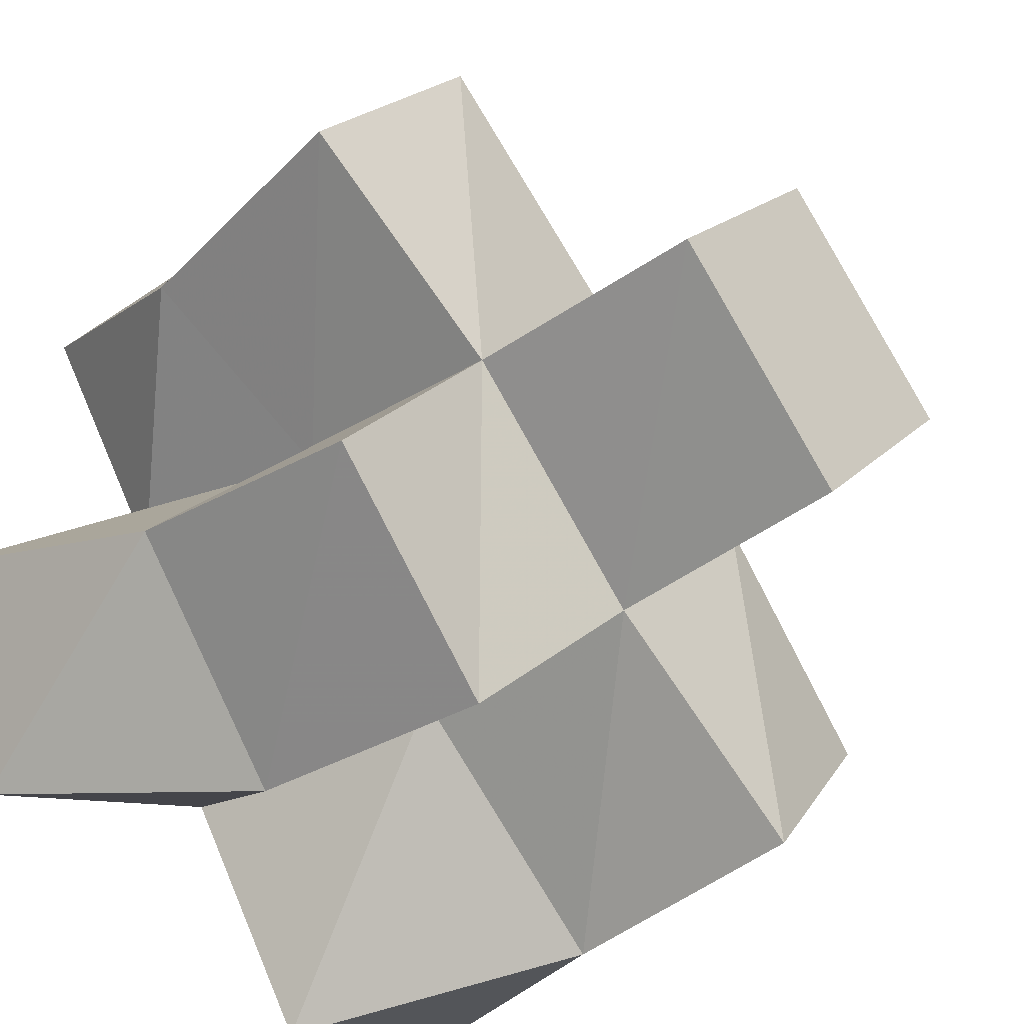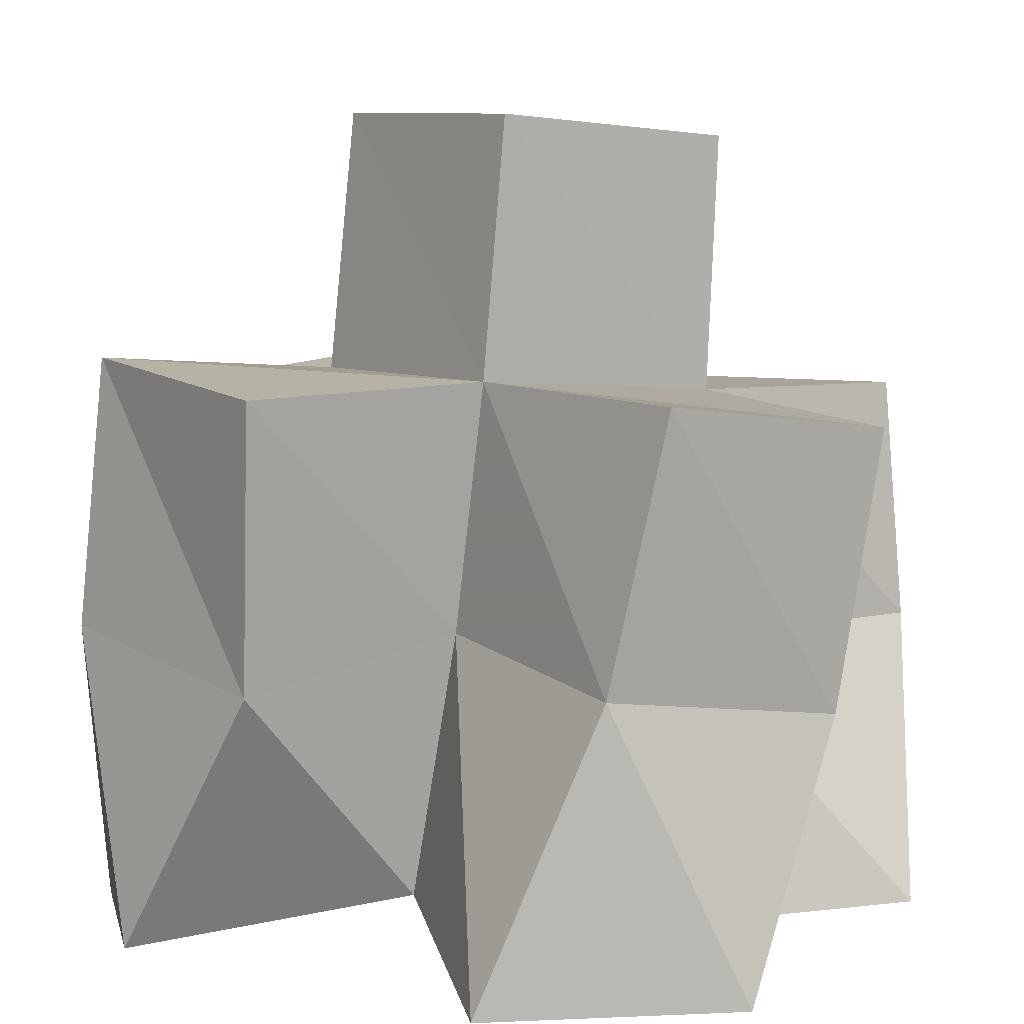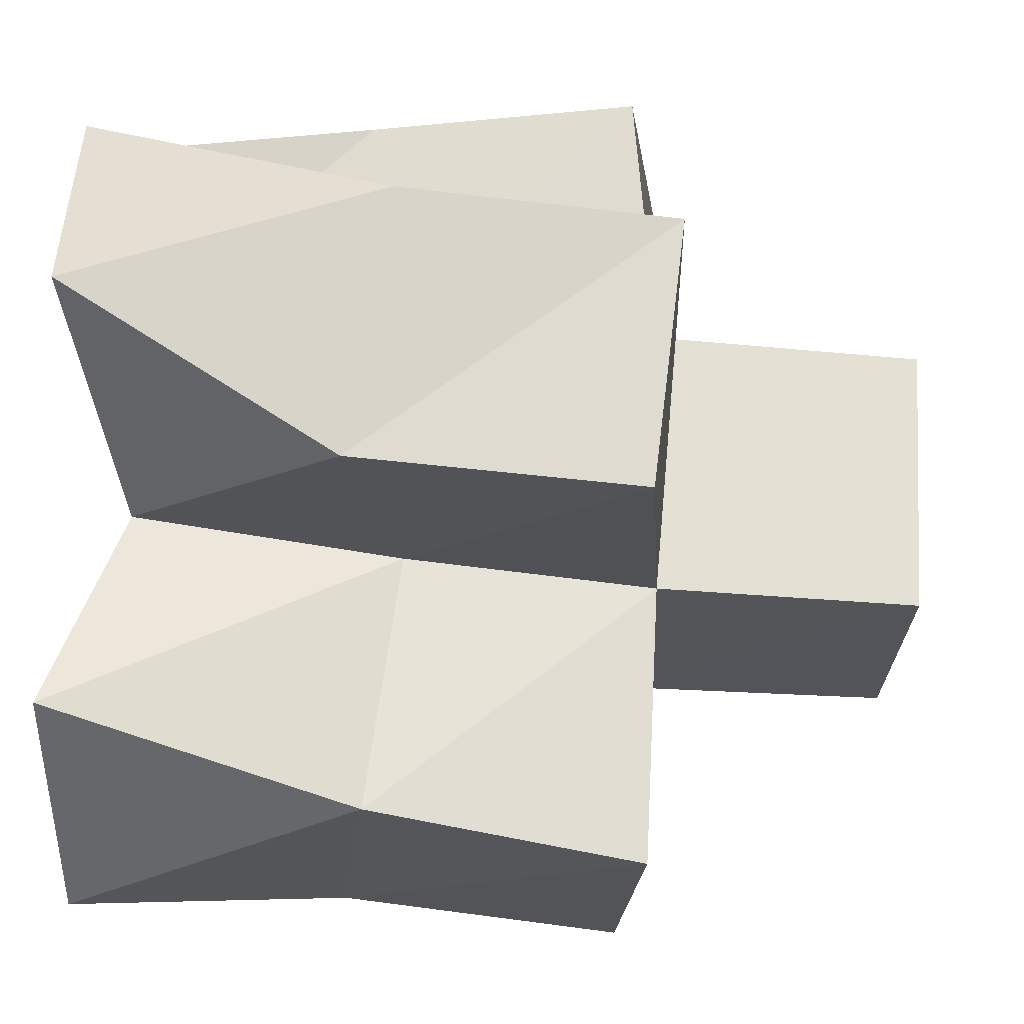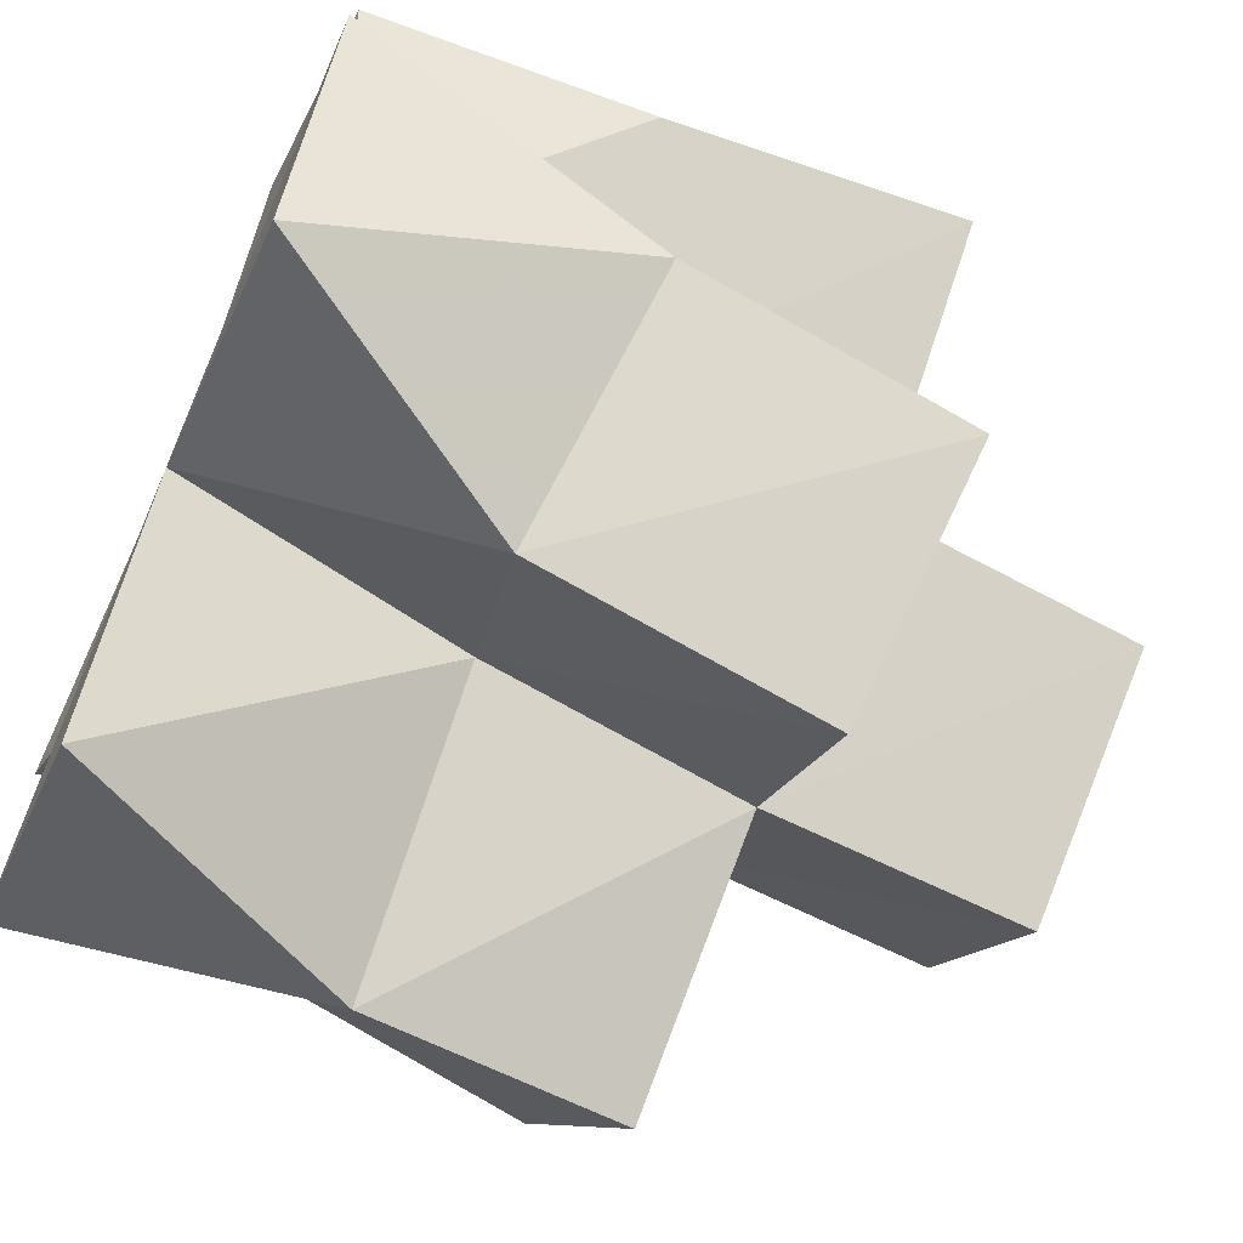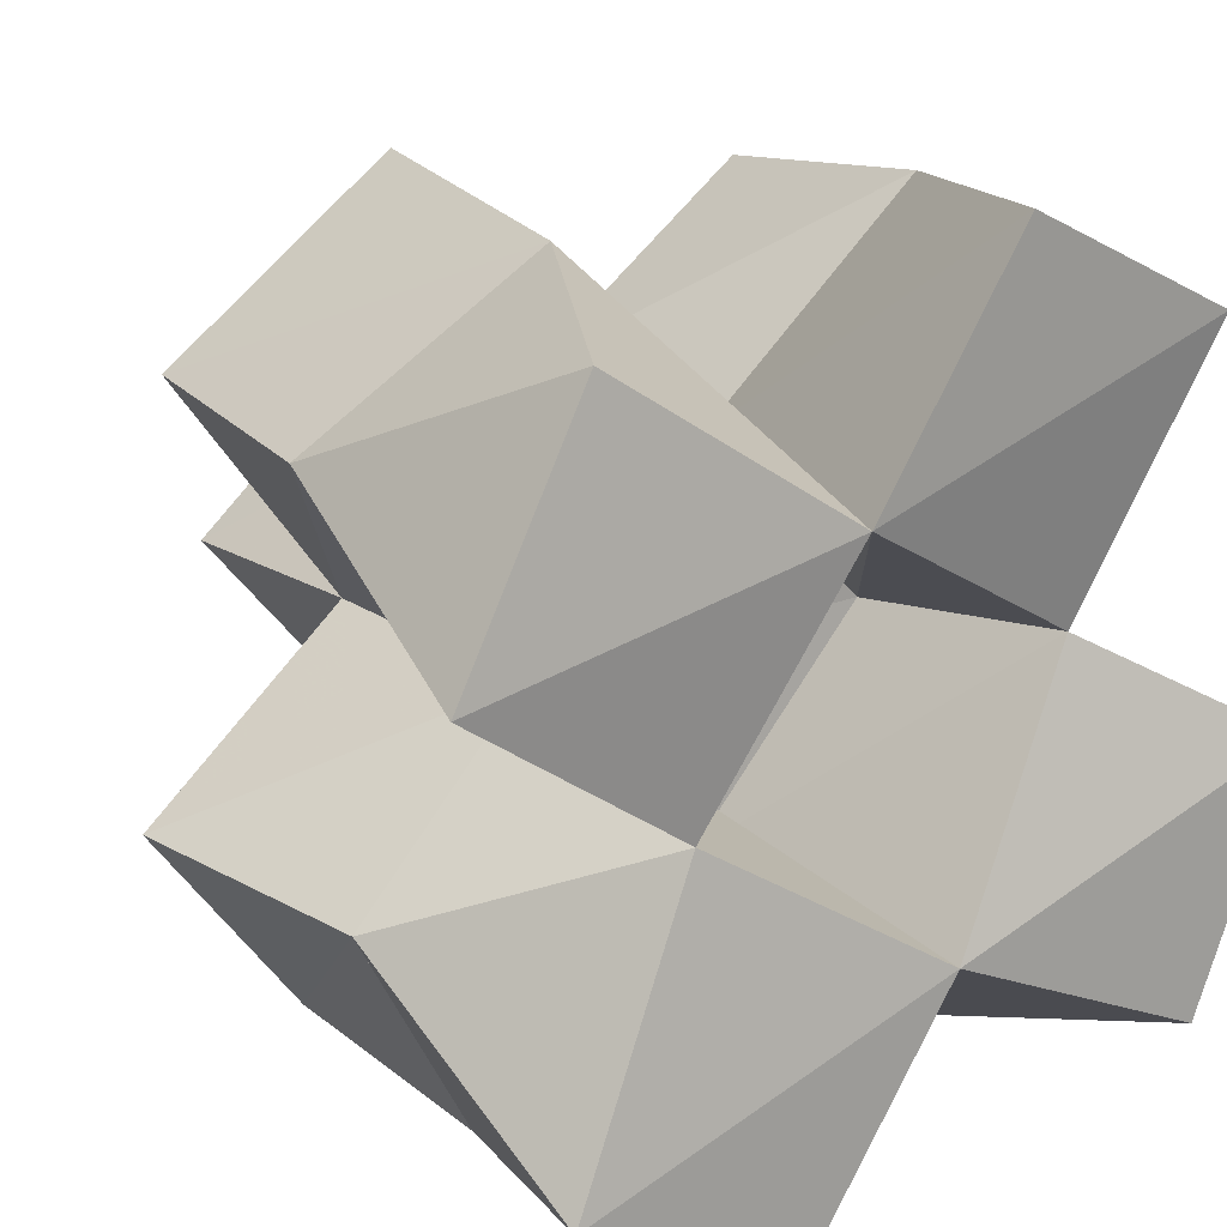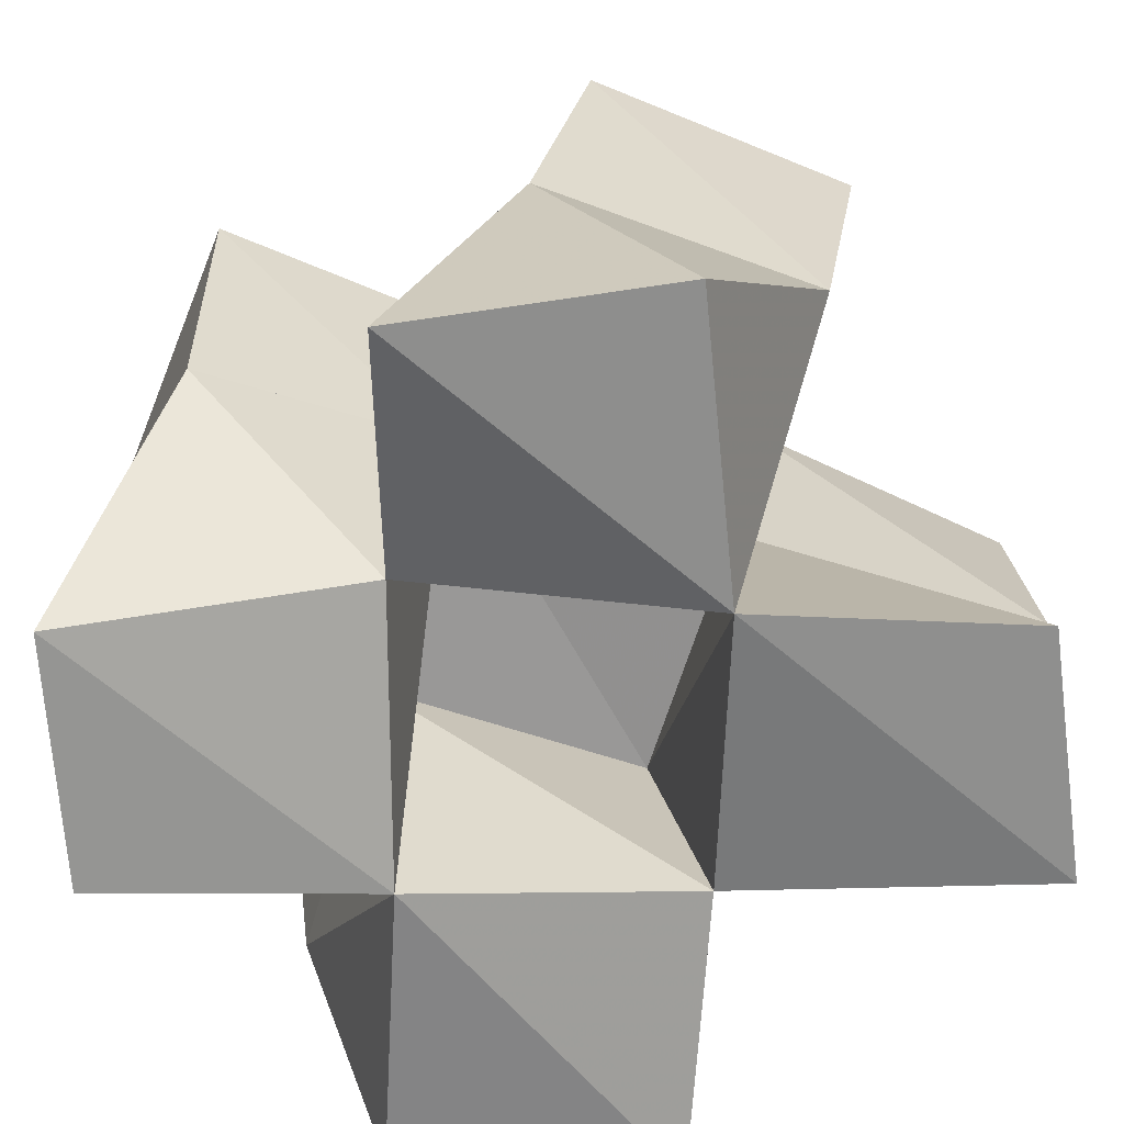
<metadata>
{"format":"obj","ext":"obj","renderer":"f3d","projection":"perspective","resolution":1024,"background":"white","views":[{"elev":-42.5,"azim":135.5,"up":"+Z"},{"elev":7.6,"azim":104.7,"up":"+Y"},{"elev":15.8,"azim":93.3,"up":"+Z"},{"elev":-65.4,"azim":66.1,"up":"+Z"},{"elev":18.6,"azim":-33.5,"up":"+Z"},{"elev":-64.8,"azim":120.3,"up":"+Y"}]}
</metadata>
<code>
v 0.4958 0.1003 0.1018
v 0.4691 0.1533 0.1077
v 0.5223 0.1 0.1427
v 0.511 0.1533 0.1458
v 0.454 0.1 0.1192
v 0.4436 0.1439 0.151
v 0.4781 0.106 0.1704
v 0.4792 0.1532 0.1806
v 0.5708 0.1001 0.1207
v 0.5433 0.1472 0.1109
v 0.5888 0.1 0.1659
v 0.5807 0.1548 0.1445
v 0.5496 0.1101 0.1878
v 0.5476 0.1593 0.1801
v 0.5052 0.1022 0.2132
v 0.5143 0.1565 0.2138
v 0.4356 0.1006 0.1997
v 0.4419 0.1554 0.2204
v 0.4605 0.1049 0.2427
v 0.4812 0.1479 0.2492
v 0.5718 0.1027 0.2362
v 0.5824 0.1525 0.2084
v 0.5314 0.1009 0.2562
v 0.5574 0.1593 0.2497
v 0.4643 0.2001 0.1122
v 0.5069 0.2016 0.1416
v 0.434 0.1941 0.1519
v 0.4749 0.202 0.1814
v 0.5401 0.1984 0.1035
v 0.5779 0.2047 0.1342
v 0.5469 0.2055 0.175
v 0.5147 0.2049 0.2147
v 0.4458 0.2044 0.2224
v 0.4843 0.1992 0.2546
v 0.5878 0.205 0.2053
v 0.5573 0.2094 0.2446
v 0.5056 0.2498 0.1399
v 0.5441 0.2534 0.1717
v 0.4736 0.2506 0.1789
v 0.5122 0.2542 0.2106
f 1 2 4
f 3 1 4
f 2 6 8
f 4 2 8
f 6 5 7
f 8 6 7
f 5 1 3
f 7 5 3
f 8 7 3
f 4 8 3
f 2 1 5
f 6 2 5
f 9 10 12
f 11 9 12
f 10 4 14
f 12 10 14
f 4 3 13
f 14 4 13
f 3 9 11
f 13 3 11
f 14 13 11
f 12 14 11
f 10 9 3
f 4 10 3
f 7 8 16
f 15 7 16
f 8 18 20
f 16 8 20
f 18 17 19
f 20 18 19
f 17 7 15
f 19 17 15
f 20 19 15
f 16 20 15
f 8 7 17
f 18 8 17
f 13 14 22
f 21 13 22
f 14 16 24
f 22 14 24
f 16 15 23
f 24 16 23
f 15 13 21
f 23 15 21
f 24 23 21
f 22 24 21
f 14 13 15
f 16 14 15
f 2 25 26
f 4 2 26
f 25 27 28
f 26 25 28
f 27 6 8
f 28 27 8
f 6 2 4
f 8 6 4
f 28 8 4
f 26 28 4
f 25 2 6
f 27 25 6
f 10 29 30
f 12 10 30
f 29 26 31
f 30 29 31
f 26 4 14
f 31 26 14
f 4 10 12
f 14 4 12
f 31 14 12
f 30 31 12
f 29 10 4
f 26 29 4
f 8 28 32
f 16 8 32
f 28 33 34
f 32 28 34
f 33 18 20
f 34 33 20
f 18 8 16
f 20 18 16
f 34 20 16
f 32 34 16
f 28 8 18
f 33 28 18
f 14 31 35
f 22 14 35
f 31 32 36
f 35 31 36
f 32 16 24
f 36 32 24
f 16 14 22
f 24 16 22
f 36 24 22
f 35 36 22
f 31 14 16
f 32 31 16
f 4 26 31
f 14 4 31
f 26 28 32
f 31 26 32
f 28 8 16
f 32 28 16
f 8 4 14
f 16 8 14
f 32 16 14
f 31 32 14
f 26 4 8
f 28 26 8
f 26 37 38
f 31 26 38
f 37 39 40
f 38 37 40
f 39 28 32
f 40 39 32
f 28 26 31
f 32 28 31
f 40 32 31
f 38 40 31
f 37 26 28
f 39 37 28

</code>
